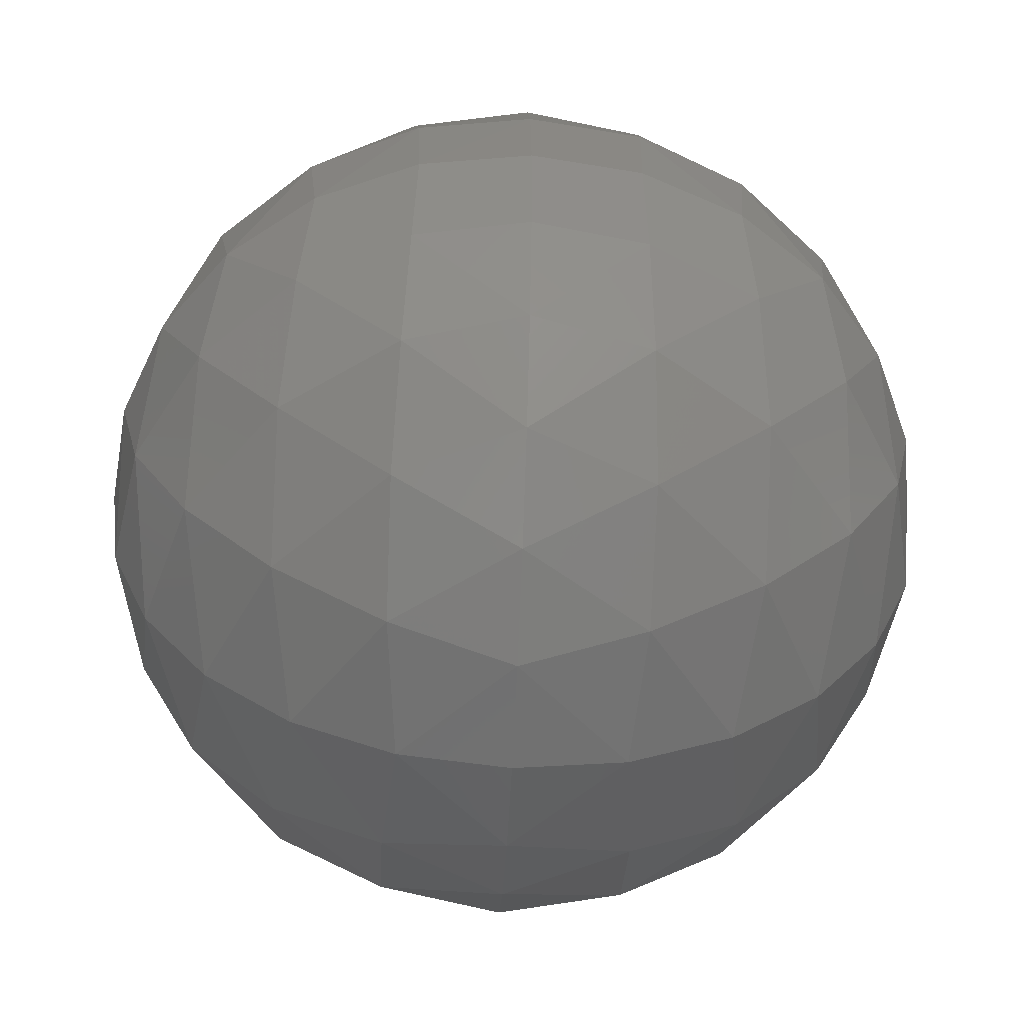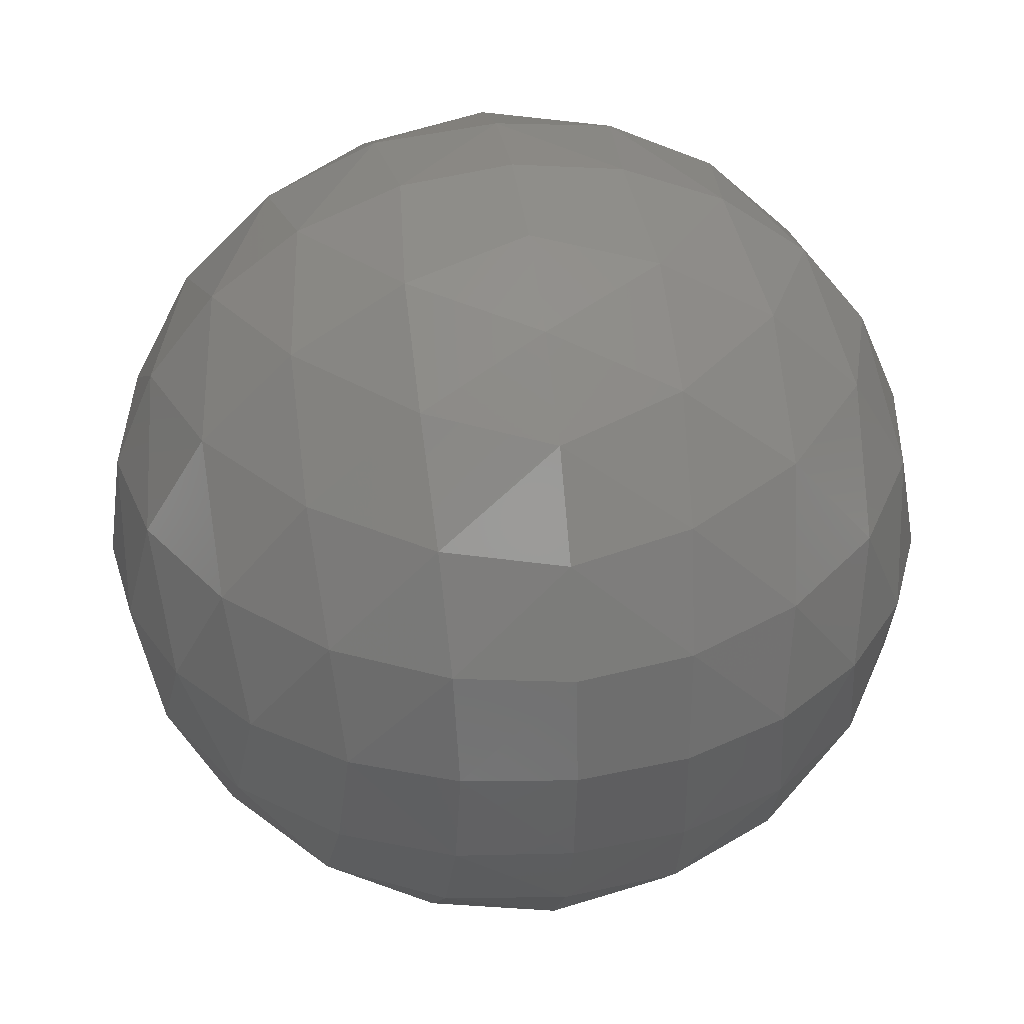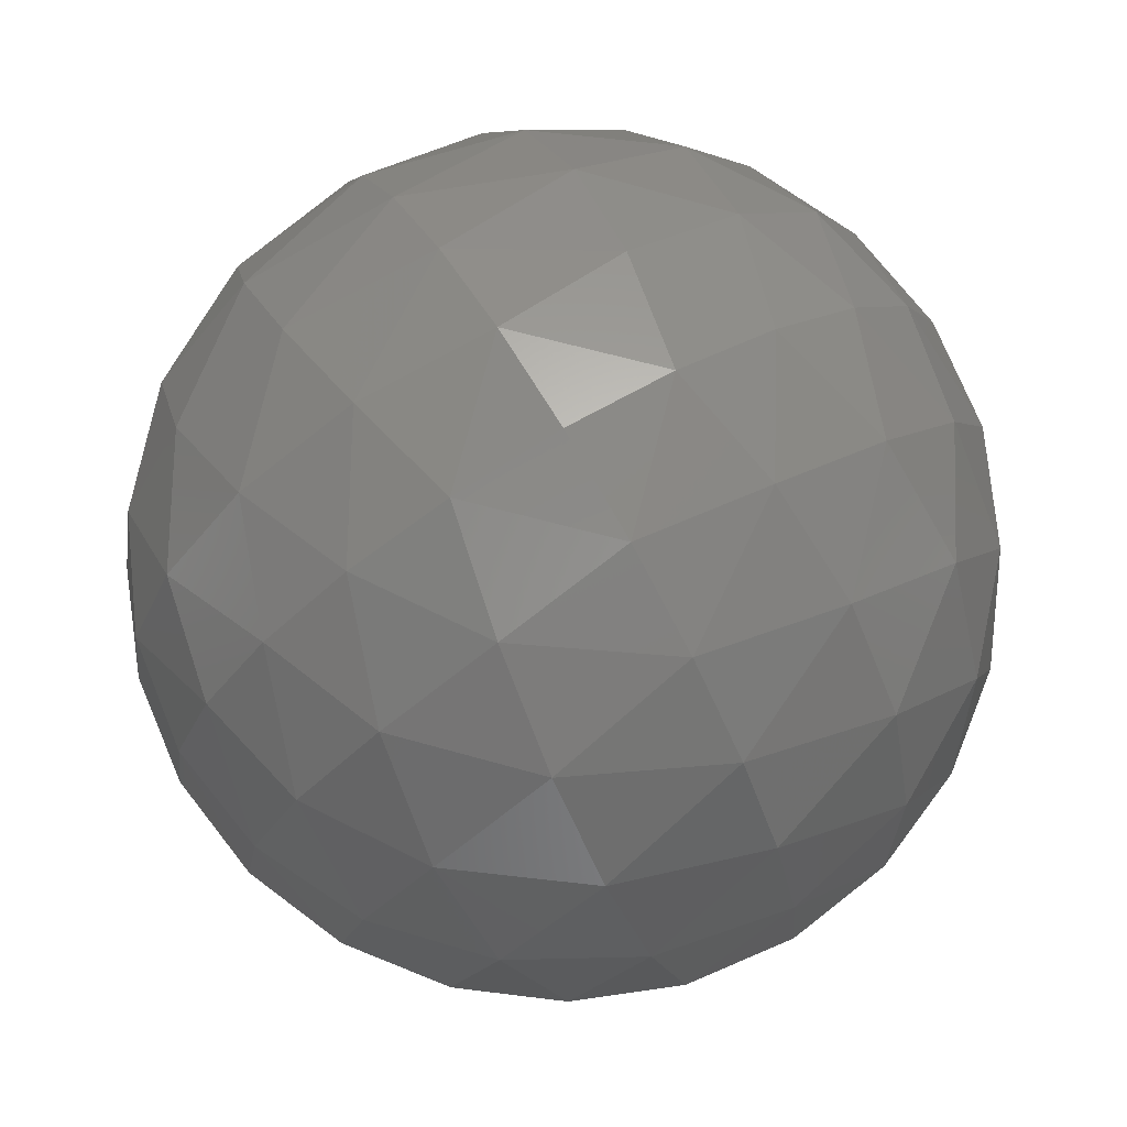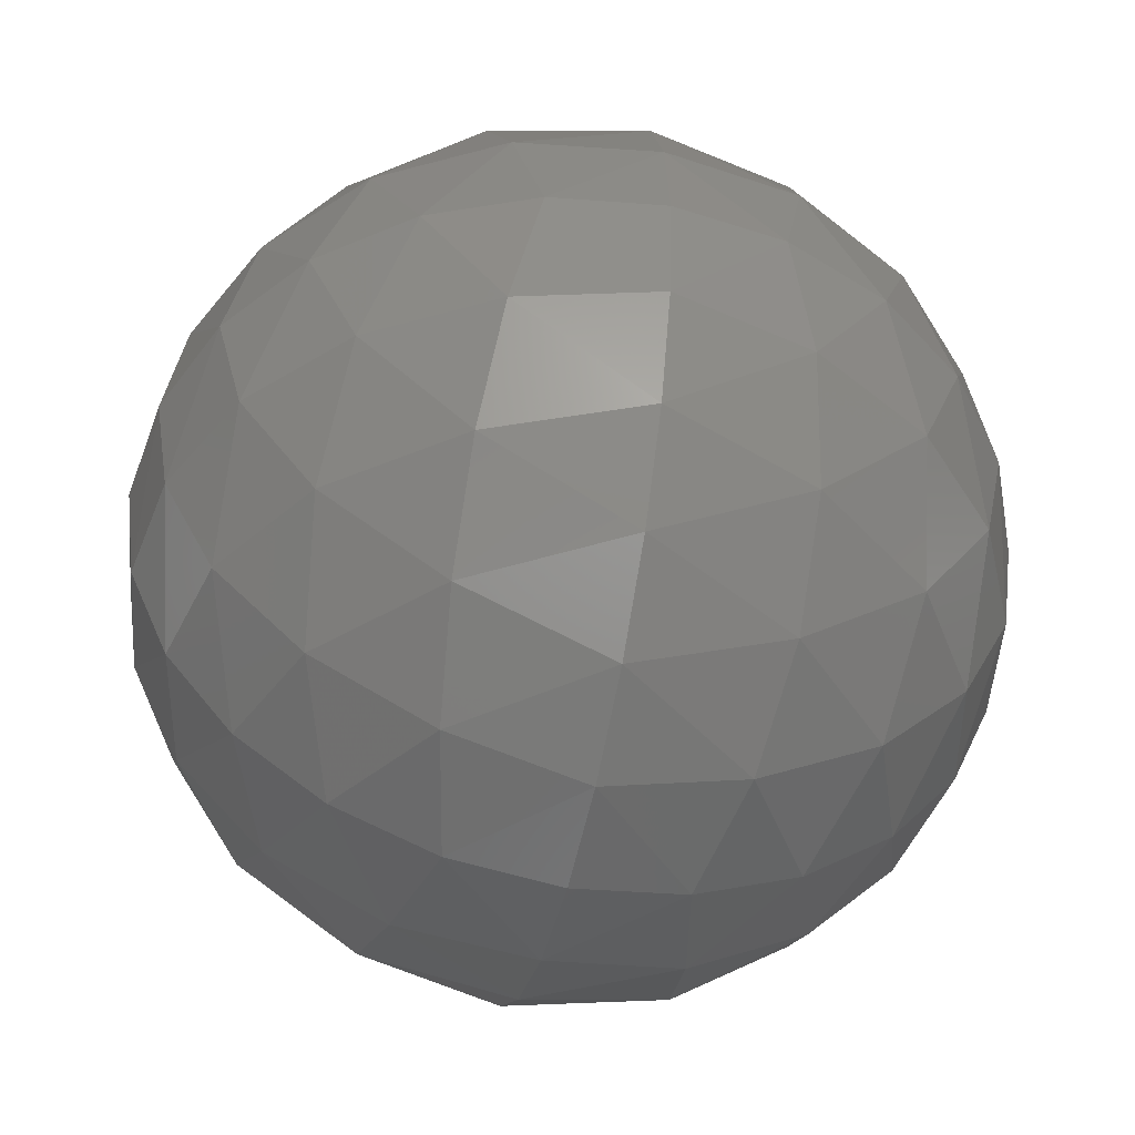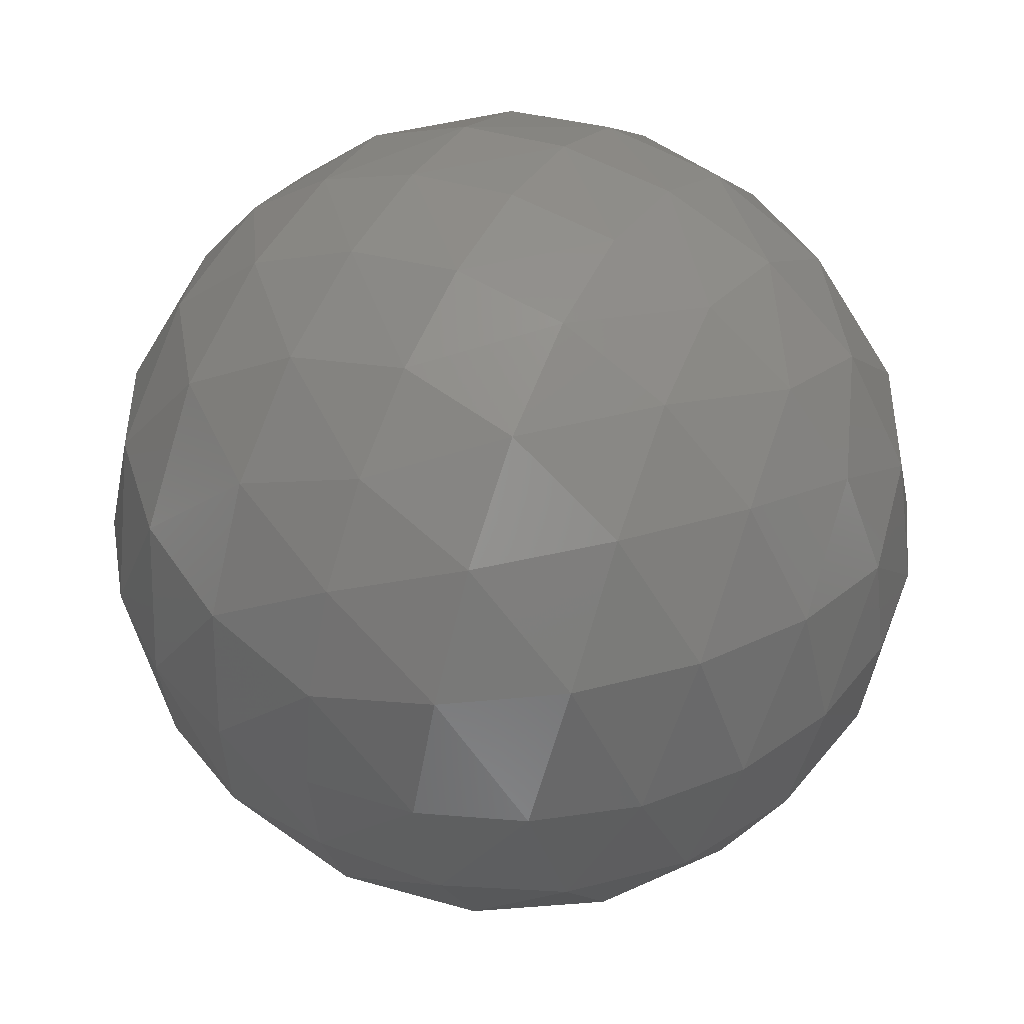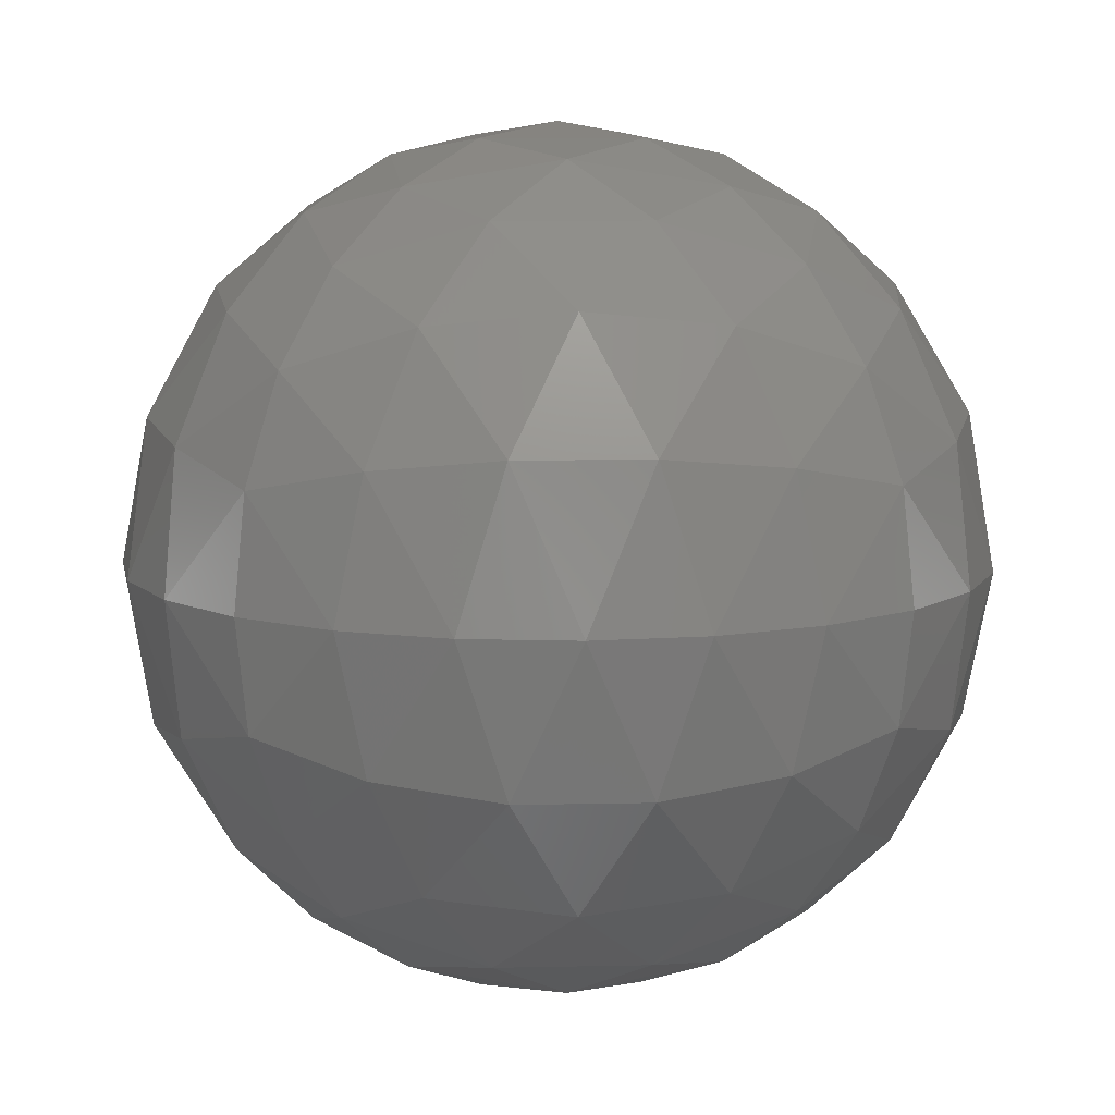
<metadata>
{"format":"stl","ext":"stl","renderer":"f3d","projection":"perspective","resolution":1024,"background":"white","views":[{"elev":-55.5,"azim":177.4,"up":"+Z"},{"elev":37.1,"azim":-8.4,"up":"+Z"},{"elev":74.6,"azim":59.4,"up":"+Z"},{"elev":-49.7,"azim":77.7,"up":"+Z"},{"elev":44.2,"azim":117.9,"up":"+Y"},{"elev":9.5,"azim":131.8,"up":"+Y"}]}
</metadata>
<code>
# stl→obj: 146 verts, 288 faces
v 1.5 1.5 0
v 1.5 1.112 0.05111
v 1.112 1.5 0.05111
v 1.5 1.888 0.05111
v 1.888 1.5 0.05111
v 1.07 1.022 0.145
v 0.75 1.5 0.201
v 1.5 0.75 0.201
v 1.07 1.978 0.145
v 1.5 2.25 0.201
v 1.93 1.022 0.145
v 2.25 1.5 0.201
v 1.93 1.978 0.145
v 1.066 0.6024 0.3794
v 0.6783 0.9745 0.3605
v 2.322 2.026 0.3605
v 1.934 2.398 0.3794
v 1.066 2.398 0.3794
v 2.322 0.9745 0.3605
v 1.934 0.6024 0.3794
v 0.6783 2.026 0.3605
v 2.561 1.5 0.4393
v 1.5 2.561 0.4393
v 1.5 0.4393 0.4393
v 0.4393 1.5 0.4393
v 0.3605 2.026 0.6783
v 0.6784 0.5513 0.6784
v 0.3605 0.9745 0.6783
v 2.64 2.026 0.6783
v 2.322 2.449 0.6784
v 2.322 0.5513 0.6784
v 2.64 0.9745 0.6783
v 0.6784 2.449 0.6784
v 1.081 0.2939 0.7127
v 1.919 2.706 0.7127
v 1.919 0.2939 0.7127
v 1.081 2.706 0.7127
v 0.201 1.5 0.75
v 1.5 2.799 0.75
v 1.5 0.201 0.75
v 2.799 1.5 0.75
v 2.621 0.6024 1.066
v 0.3794 2.398 1.066
v 2.855 1.022 1.07
v 0.145 1.978 1.07
v 2.621 2.398 1.066
v 2.855 1.978 1.07
v 0.145 1.022 1.07
v 0.3794 0.6024 1.066
v 2.287 2.706 1.081
v 0.7127 0.2939 1.081
v 0.7127 2.706 1.081
v 2.287 0.2939 1.081
v 1.901 0.1113 1.099
v 1.901 2.889 1.099
v 1.099 0.1113 1.099
v 1.099 2.889 1.099
v 2.949 1.5 1.112
v 1.5 0.05111 1.112
v 1.5 2.949 1.112
v 0.05111 1.5 1.112
v 0.201 2.25 1.5
v 0.201 0.75 1.5
v 2.799 0.75 1.5
v 0.4393 0.4393 1.5
v 2.561 2.561 1.5
v 2.799 2.25 1.5
v 0.4393 2.561 1.5
v 2.561 0.4393 1.5
v 0.05111 1.112 1.5
v 0.05111 1.888 1.5
v 2.949 1.112 1.5
v 2.949 1.888 1.5
v 0.75 0.201 1.5
v 2.25 0.201 1.5
v 0.75 2.799 1.5
v 2.25 2.799 1.5
v 1.888 0.05111 1.5
v 1.112 2.949 1.5
v 1.112 0.05111 1.5
v 1.888 2.949 1.5
v 1.5 0 1.5
v 1.5 3 1.5
v 3 1.5 1.5
v 0 1.5 1.5
v 2.855 1.978 1.93
v 2.621 2.398 1.934
v 1.099 0.1113 1.901
v 2.949 1.5 1.888
v 0.7127 0.2939 1.919
v 2.855 1.022 1.93
v 1.5 0.05111 1.888
v 0.3794 0.6024 1.934
v 2.621 0.6024 1.934
v 1.5 2.949 1.888
v 1.099 2.889 1.901
v 2.287 0.2939 1.919
v 2.287 2.706 1.919
v 0.7127 2.706 1.919
v 1.901 2.889 1.901
v 0.145 1.978 1.93
v 0.3794 2.398 1.934
v 1.901 0.1113 1.901
v 0.145 1.022 1.93
v 0.05111 1.5 1.888
v 1.5 2.799 2.25
v 2.799 1.5 2.25
v 0.201 1.5 2.25
v 1.5 0.201 2.25
v 1.081 0.2939 2.287
v 1.919 2.706 2.287
v 1.919 0.2939 2.287
v 1.081 2.706 2.287
v 2.322 2.449 2.322
v 0.6784 0.5513 2.322
v 0.6784 2.449 2.322
v 2.322 0.5513 2.322
v 0.3605 2.026 2.322
v 2.64 0.9745 2.322
v 2.64 2.026 2.322
v 0.3605 0.9745 2.322
v 2.561 1.5 2.561
v 1.5 2.561 2.561
v 0.4393 1.5 2.561
v 1.5 0.4393 2.561
v 1.066 2.398 2.621
v 1.066 0.6024 2.621
v 1.934 0.6024 2.621
v 1.934 2.398 2.621
v 0.6783 2.026 2.64
v 0.6783 0.9745 2.64
v 2.322 2.026 2.64
v 2.322 0.9745 2.64
v 0.75 1.5 2.799
v 1.5 2.25 2.799
v 1.5 0.75 2.799
v 2.25 1.5 2.799
v 1.07 1.978 2.855
v 1.93 1.978 2.855
v 1.07 1.022 2.855
v 1.93 1.022 2.855
v 1.888 1.5 2.949
v 1.5 1.888 2.949
v 1.5 1.112 2.949
v 1.112 1.5 2.949
v 1.5 1.5 3
f 1 2 3
f 1 4 5
f 3 4 1
f 5 2 1
f 3 6 7
f 8 6 2
f 4 9 10
f 11 2 5
f 9 4 3
f 7 9 3
f 12 11 5
f 5 4 13
f 2 11 8
f 10 13 4
f 5 13 12
f 3 2 6
f 14 15 6
f 6 8 14
f 16 12 13
f 17 16 13
f 15 7 6
f 13 10 17
f 18 10 9
f 11 12 19
f 20 8 11
f 9 21 18
f 11 19 20
f 9 7 21
f 22 19 12
f 10 18 23
f 23 17 10
f 12 16 22
f 8 20 24
f 24 14 8
f 7 15 25
f 25 21 7
f 21 25 26
f 27 28 15
f 29 22 16
f 30 29 16
f 28 25 15
f 31 20 19
f 19 32 31
f 21 26 33
f 19 22 32
f 16 17 30
f 33 18 21
f 15 14 27
f 14 24 34
f 34 27 14
f 35 30 17
f 17 23 35
f 36 24 20
f 20 31 36
f 37 23 18
f 18 33 37
f 38 26 25
f 39 35 23
f 24 36 40
f 23 37 39
f 41 32 22
f 25 28 38
f 22 29 41
f 40 34 24
f 42 31 32
f 43 33 26
f 44 42 32
f 32 41 44
f 45 43 26
f 26 38 45
f 29 46 47
f 29 30 46
f 48 38 28
f 28 49 48
f 47 41 29
f 28 27 49
f 50 46 30
f 27 34 51
f 51 49 27
f 30 35 50
f 52 37 33
f 33 43 52
f 53 36 31
f 31 42 53
f 54 40 36
f 35 39 55
f 36 53 54
f 34 40 56
f 55 50 35
f 57 39 37
f 37 52 57
f 56 51 34
f 58 44 41
f 40 54 59
f 60 55 39
f 41 47 58
f 39 57 60
f 59 56 40
f 61 45 38
f 38 48 61
f 43 45 62
f 63 48 49
f 42 44 64
f 49 51 65
f 49 65 63
f 46 66 67
f 68 52 43
f 46 50 66
f 67 47 46
f 69 53 42
f 64 69 42
f 62 68 43
f 48 63 70
f 71 62 45
f 45 61 71
f 44 58 72
f 72 64 44
f 70 61 48
f 47 67 73
f 73 58 47
f 51 74 65
f 75 54 53
f 76 57 52
f 50 77 66
f 68 76 52
f 51 56 74
f 50 55 77
f 69 75 53
f 78 59 54
f 79 60 57
f 56 80 74
f 56 59 80
f 55 60 81
f 55 81 77
f 76 79 57
f 75 78 54
f 59 82 80
f 60 83 81
f 58 73 84
f 79 83 60
f 61 70 85
f 84 72 58
f 78 82 59
f 85 71 61
f 86 73 67
f 87 86 67
f 88 74 80
f 89 84 73
f 86 89 73
f 90 65 74
f 72 89 91
f 72 84 89
f 74 88 90
f 92 80 82
f 65 90 93
f 64 91 94
f 64 72 91
f 83 79 95
f 79 76 96
f 94 97 69
f 87 67 66
f 66 98 87
f 96 95 79
f 80 92 88
f 69 64 94
f 76 68 99
f 99 96 76
f 98 66 77
f 77 100 98
f 62 71 101
f 62 101 102
f 97 103 75
f 100 77 81
f 81 95 100
f 93 63 65
f 95 81 83
f 75 69 97
f 93 104 63
f 103 92 78
f 102 99 68
f 71 85 105
f 78 75 103
f 82 78 92
f 105 85 70
f 104 105 70
f 68 62 102
f 104 70 63
f 71 105 101
f 95 96 106
f 89 86 107
f 108 101 105
f 92 103 109
f 106 100 95
f 105 104 108
f 107 91 89
f 109 88 92
f 88 109 110
f 110 90 88
f 100 106 111
f 111 98 100
f 112 109 103
f 103 97 112
f 96 99 113
f 113 106 96
f 98 111 114
f 115 93 90
f 90 110 115
f 114 87 98
f 116 113 99
f 117 112 97
f 97 94 117
f 99 102 116
f 101 108 118
f 91 107 119
f 118 102 101
f 119 94 91
f 120 107 86
f 121 108 104
f 86 87 120
f 104 93 121
f 93 115 121
f 119 117 94
f 118 116 102
f 87 114 120
f 122 119 107
f 123 111 106
f 108 121 124
f 107 120 122
f 125 110 109
f 106 113 123
f 124 118 108
f 109 112 125
f 113 116 126
f 127 115 110
f 128 125 112
f 111 123 129
f 110 125 127
f 126 123 113
f 129 114 111
f 112 117 128
f 130 126 116
f 115 127 131
f 132 120 114
f 114 129 132
f 133 128 117
f 117 119 133
f 131 121 115
f 116 118 130
f 132 122 120
f 131 124 121
f 119 122 133
f 118 124 130
f 124 131 134
f 134 130 124
f 123 126 135
f 136 127 125
f 137 133 122
f 122 132 137
f 135 129 123
f 125 128 136
f 126 130 138
f 139 132 129
f 129 135 139
f 140 131 127
f 128 133 141
f 138 135 126
f 141 136 128
f 127 136 140
f 139 137 132
f 133 137 141
f 130 134 138
f 140 134 131
f 137 139 142
f 142 141 137
f 135 138 143
f 136 141 144
f 134 140 145
f 143 139 135
f 145 138 134
f 144 140 136
f 143 142 139
f 141 142 144
f 138 145 143
f 144 145 140
f 143 145 146
f 144 142 146
f 146 145 144
f 146 142 143

</code>
